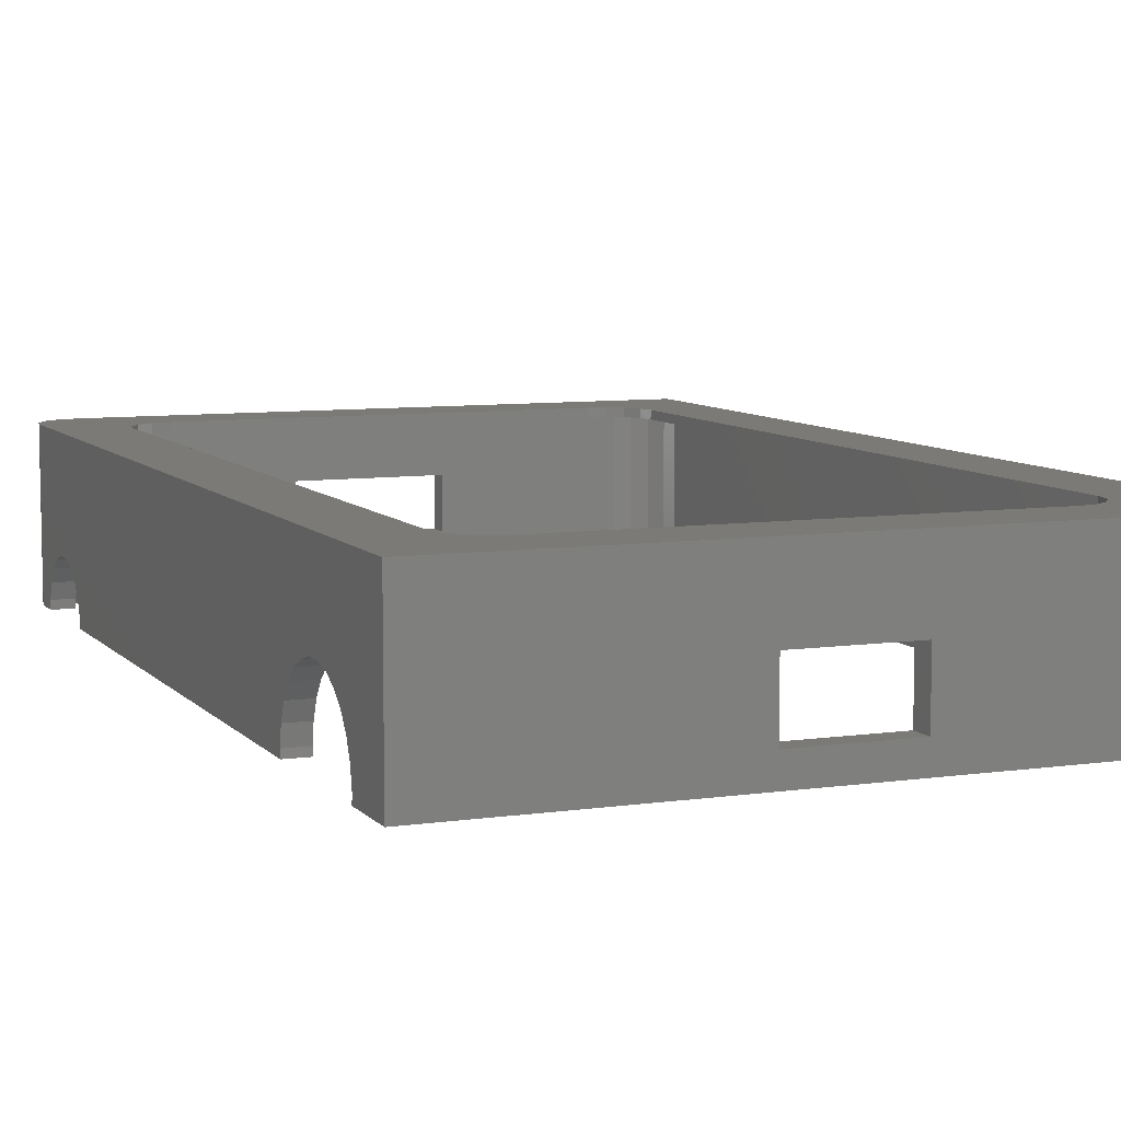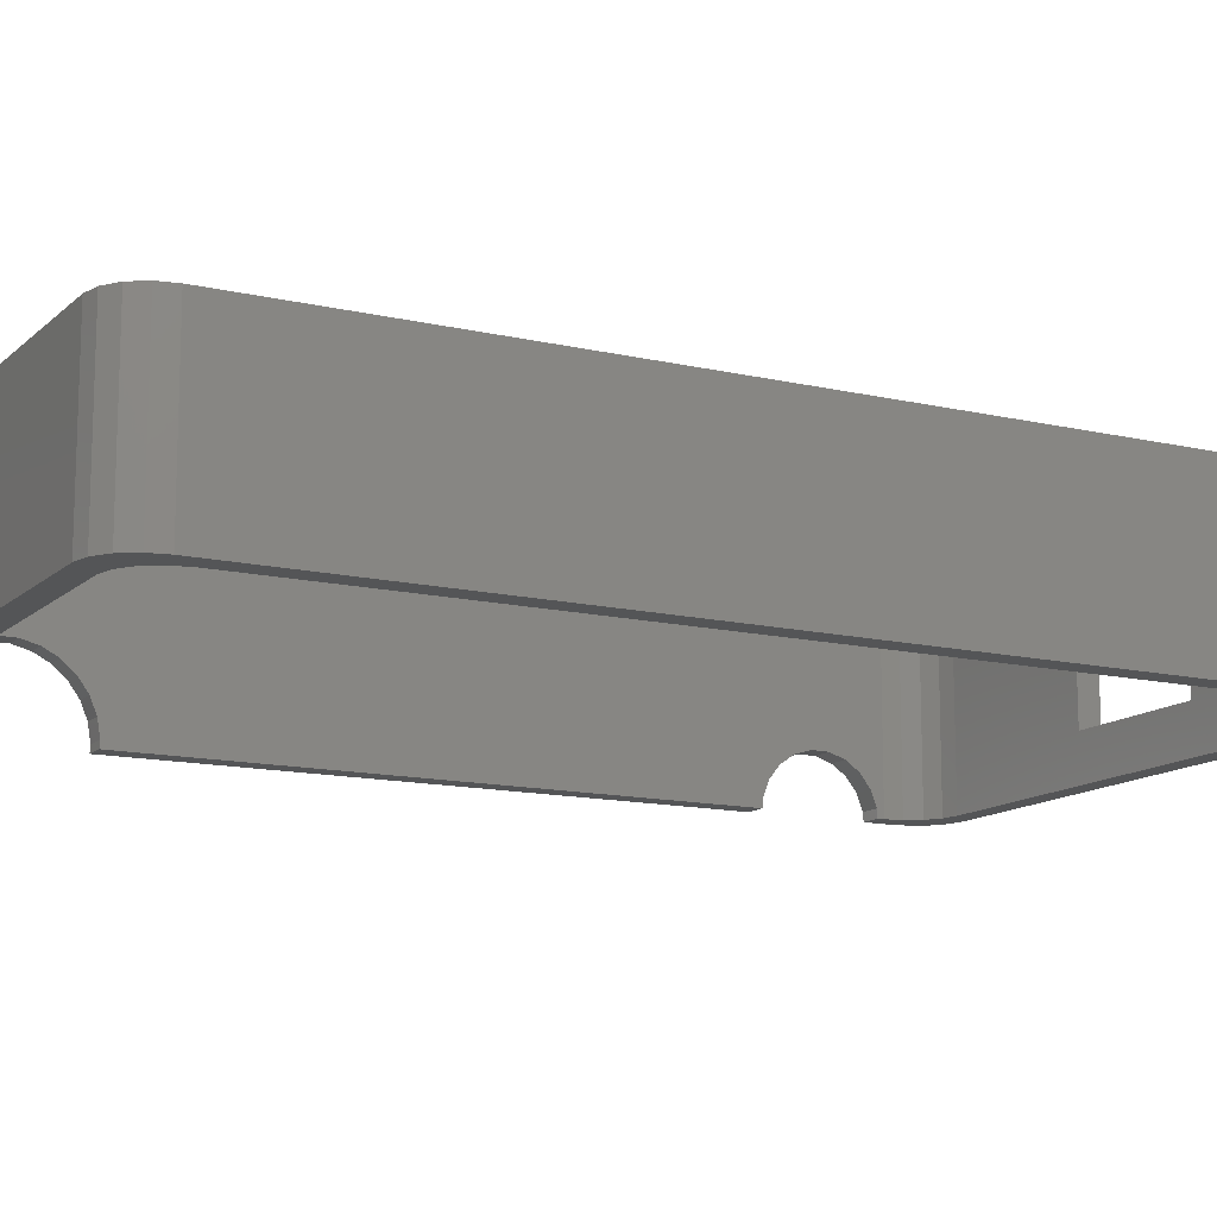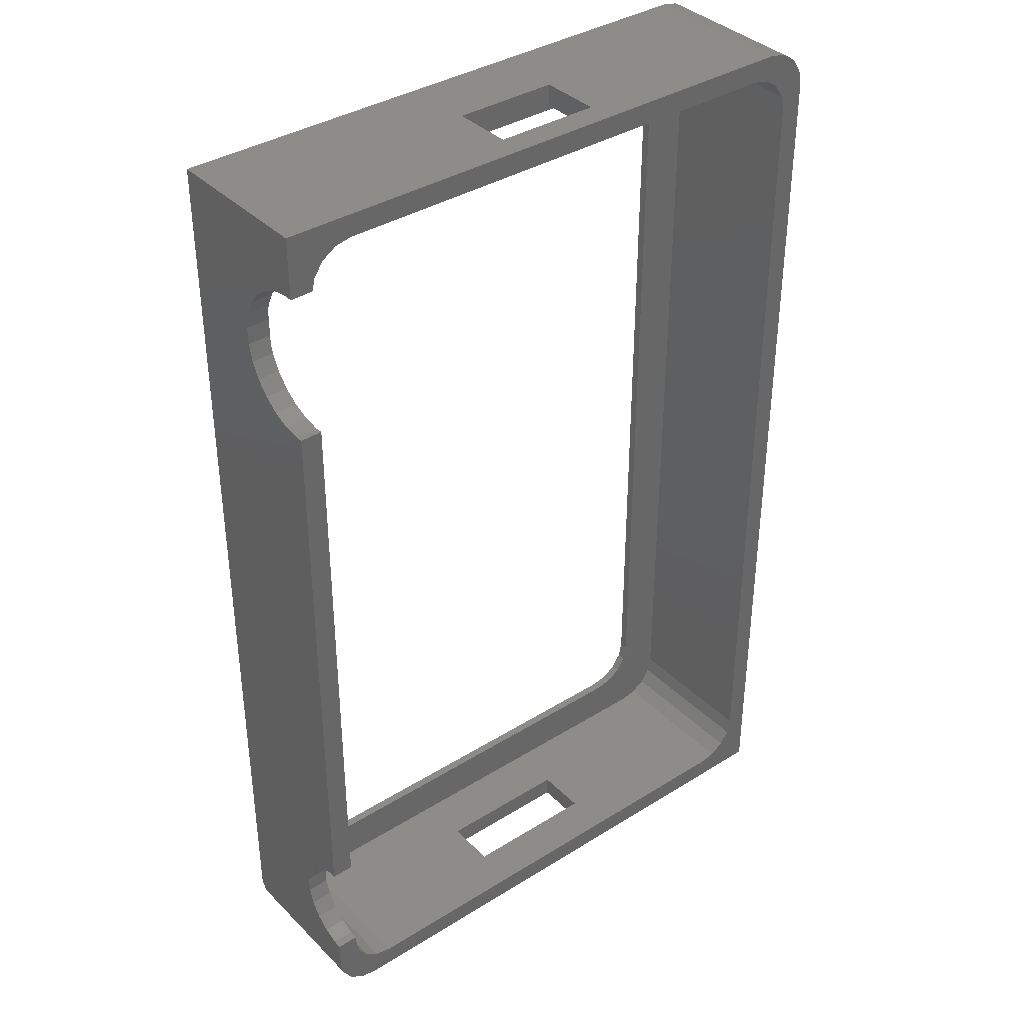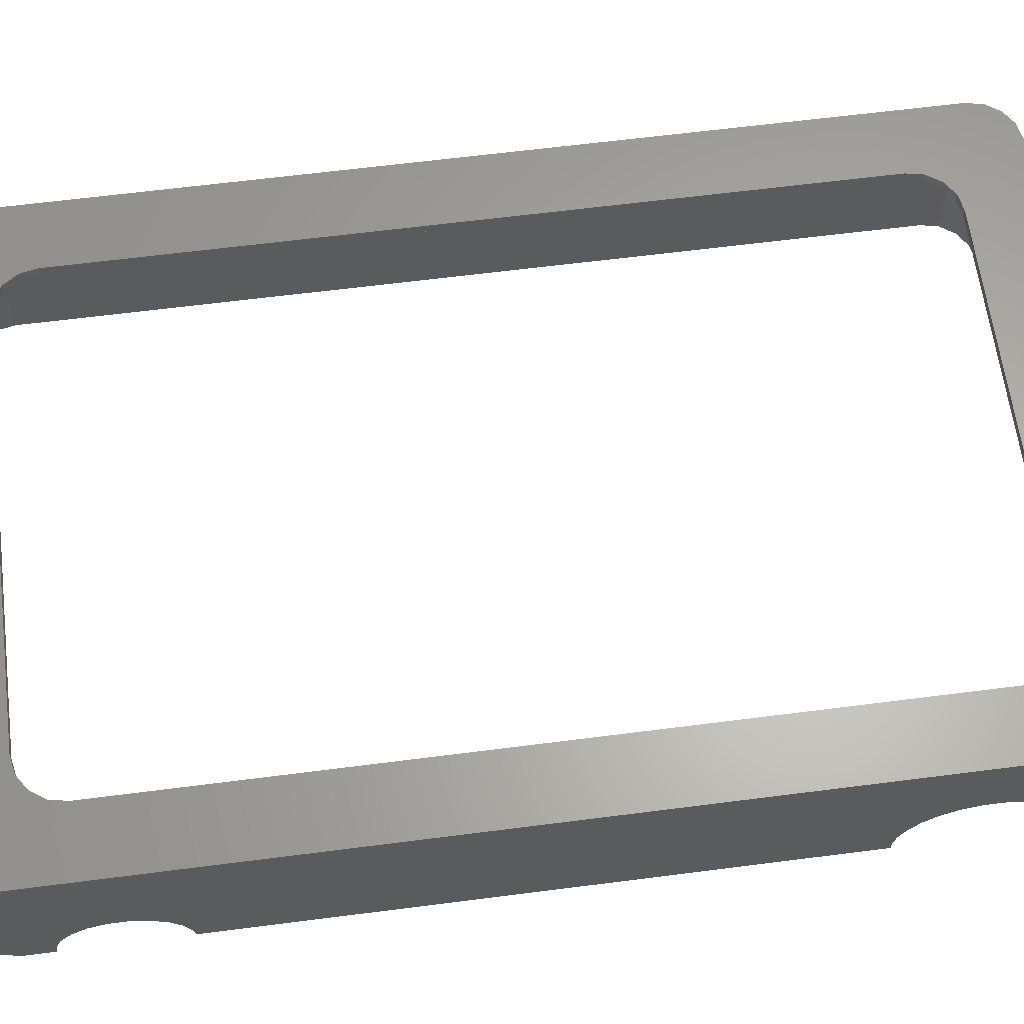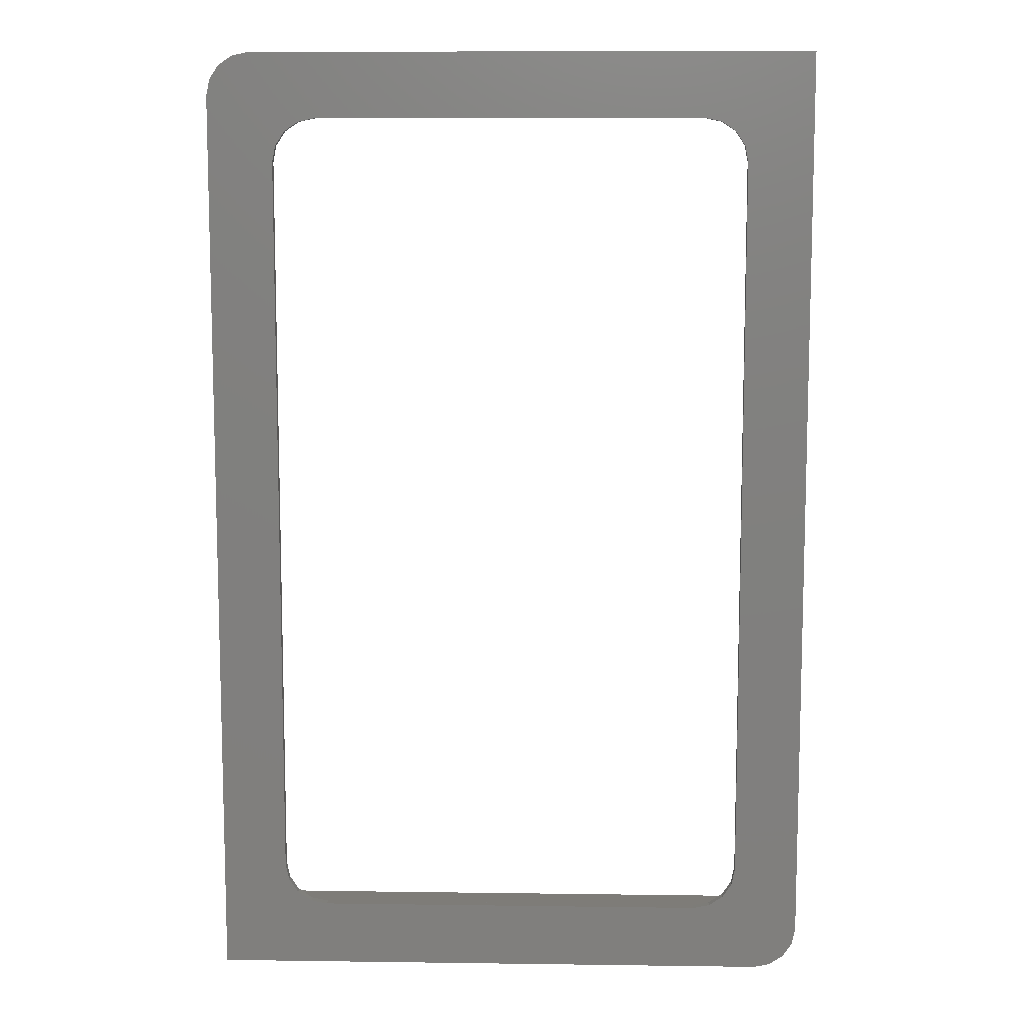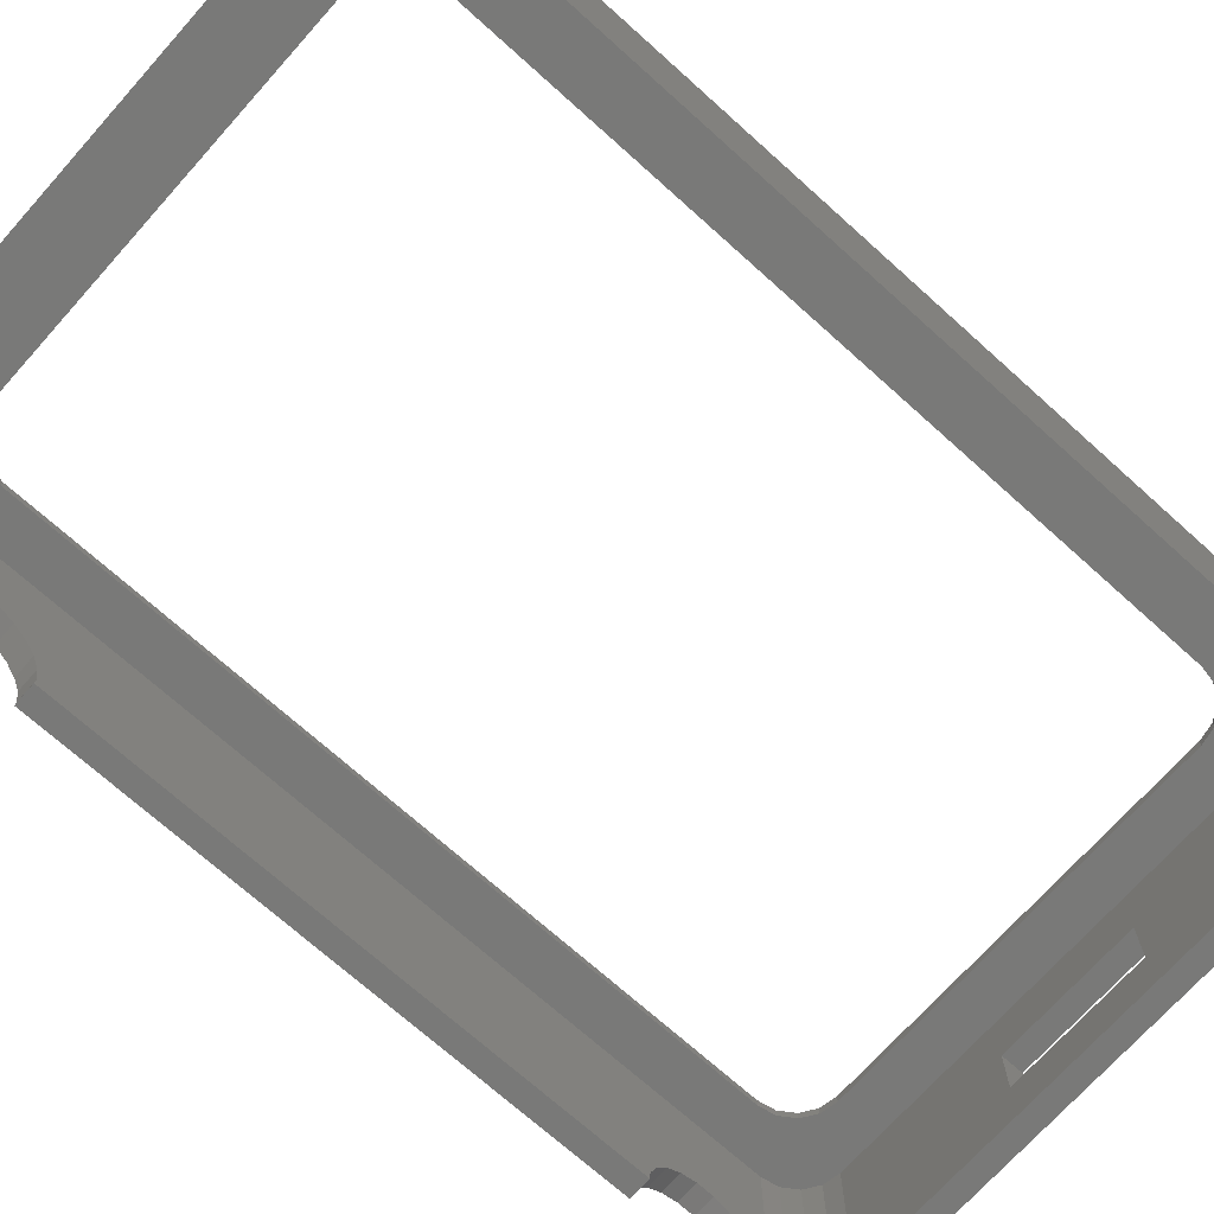
<metadata>
{"format":"stl","ext":"stl","renderer":"f3d","projection":"perspective","resolution":1024,"background":"white","views":[{"elev":7.8,"azim":157.8,"up":"+Z"},{"elev":-12.9,"azim":-118.3,"up":"+Z"},{"elev":37.3,"azim":141.3,"up":"+Y"},{"elev":63.3,"azim":82.6,"up":"+Z"},{"elev":9.7,"azim":2.0,"up":"+Y"},{"elev":-71.8,"azim":-131.9,"up":"+Z"}]}
</metadata>
<code>
# stl→obj: 176 verts, 360 faces
v -8 -55 5
v -35 -55 0
v 30 -55 0
v 8 -55 5
v -35 -55 18
v 30 -55 18
v -8 -55 11
v 8 -55 11
v -32.5 47.5 0
v -35 50 0
v -34.62 51.91 0
v -32.12 49.41 0
v -33.54 53.54 0
v -31.04 51.04 0
v -31.91 54.62 0
v -29.41 52.12 0
v -30 55 0
v 27.5 52.5 0
v 35 55 0
v -27.5 52.5 0
v 32.38 48.11 0
v 32.12 49.41 0
v 31.04 51.04 0
v 29.41 52.12 0
v -32.5 -47.5 0
v -32.12 -49.41 0
v -31.04 -51.04 0
v -29.41 -52.12 0
v -27.5 -52.5 0
v 27.5 -52.5 0
v 29.41 -52.12 0
v 31.04 -51.04 0
v 35 -46.77 0
v 32.5 -47.5 0
v 32.5 -46.74 0
v 32.12 -49.41 0
v 35 -50 0
v 34.62 -51.91 0
v 33.54 -53.54 0
v 31.91 -54.62 0
v 35 48.08 0
v -35 50 18
v -22.5 -47.5 18
v 27.5 42.5 18
v 34.62 -51.91 18
v 35 -50 18
v -30 55 18
v 35 55 18
v -31.91 54.62 18
v -33.54 53.54 18
v -34.62 51.91 18
v -27.5 -42.5 18
v -27.12 44.41 18
v -27.5 42.5 18
v -26.04 46.04 18
v -24.41 47.12 18
v -22.5 47.5 18
v 22.5 47.5 18
v 24.41 47.12 18
v 26.04 46.04 18
v 27.12 44.41 18
v 27.5 -42.5 18
v 33.54 -53.54 18
v 27.12 -44.41 18
v 31.91 -54.62 18
v 26.04 -46.04 18
v 24.41 -47.12 18
v 22.5 -47.5 18
v -24.41 -47.12 18
v -26.04 -46.04 18
v -27.12 -44.41 18
v -8 -52.5 5
v -8 -52.5 11
v 8 -52.5 5
v 8 -52.5 11
v 35 -46.01 2.794
v 35 -46.7 0.983
v 35 -44.82 4.32
v 35 -43.23 5.428
v 35 -41.38 6.017
v 35 -39.45 6.037
v 35 -37.59 5.484
v 35 -35.98 4.409
v 35 31.21 0
v 35 -34.75 2.906
v 35 -34.03 1.11
v 35 -33.93 0
v 35 31.16 0.8093
v 35 31.48 2.756
v 35 32.25 4.576
v 35 33.41 6.171
v 35 34.91 7.455
v 35 36.66 8.358
v 35 38.58 8.832
v 35 40.55 8.852
v 35 42.48 8.416
v 35 44.25 7.548
v 35 45.77 6.295
v 35 46.97 4.723
v 35 47.77 2.919
v 35 48.13 0.979
v 32.5 -46.68 0.983
v 32.5 47.5 17
v 32.5 47.5 3.581
v 32.5 46.99 4.723
v 32.5 45.8 6.295
v 32.5 44.27 7.548
v 32.5 42.5 8.416
v 32.5 40.58 8.852
v 32.5 -47.5 17
v 32.5 38.6 8.832
v 32.5 34.93 7.455
v 32.5 36.69 8.358
v 32.5 33.43 6.171
v 32.5 32.27 4.576
v 32.5 -37.56 5.484
v 32.5 -35.95 4.409
v 32.5 31.51 2.756
v 32.5 31.18 0.8093
v 32.5 31.24 0
v 32.5 -34 1.11
v 32.5 -33.91 0
v 32.5 -34.73 2.906
v 32.5 -39.42 6.037
v 32.5 -41.36 6.017
v 32.5 -43.2 5.428
v 32.5 -44.79 4.32
v 32.5 -45.99 2.794
v 32.12 -49.41 17
v 31.04 -51.04 17
v 29.41 -52.12 17
v 27.5 -52.5 17
v -27.5 -52.5 17
v -29.41 -52.12 17
v -31.04 -51.04 17
v -32.12 -49.41 17
v -32.5 -47.5 17
v -32.5 47.5 17
v -32.12 49.41 17
v -31.04 51.04 17
v -29.41 52.12 17
v -27.5 52.5 17
v 6 52.5 10
v 27.5 52.5 17
v 6 52.5 3
v -6 52.5 10
v -6 52.5 3
v 29.41 52.12 17
v 31.04 51.04 17
v 32.12 49.41 17
v 32.44 47.79 2.919
v 32.37 48.16 0.979
v 6 55 10
v 6 55 3
v -6 55 10
v -6 55 3
v -27.12 -44.41 17
v -27.5 -42.5 17
v -27.5 42.5 17
v -26.04 -46.04 17
v -24.41 -47.12 17
v -22.5 -47.5 17
v 22.5 -47.5 17
v 24.41 -47.12 17
v 26.04 -46.04 17
v 27.12 -44.41 17
v 27.5 -42.5 17
v 27.5 42.5 17
v 27.12 44.41 17
v 26.04 46.04 17
v 24.41 47.12 17
v 22.5 47.5 17
v -22.5 47.5 17
v -24.41 47.12 17
v -26.04 46.04 17
v -27.12 44.41 17
f 1 2 3
f 4 1 3
f 5 2 1
f 6 5 7
f 6 8 3
f 6 7 8
f 8 4 3
f 1 7 5
f 9 10 11
f 12 11 13
f 14 13 15
f 16 15 17
f 18 17 19
f 16 17 20
f 20 17 18
f 21 22 19
f 22 23 19
f 23 24 19
f 24 18 19
f 14 15 16
f 12 13 14
f 9 11 12
f 25 10 9
f 2 10 25
f 2 25 26
f 2 26 27
f 2 27 28
f 2 28 29
f 2 29 3
f 30 3 29
f 31 3 30
f 32 3 31
f 33 34 35
f 3 32 36
f 36 33 3
f 34 33 36
f 3 33 37
f 3 37 38
f 3 38 39
f 3 39 40
f 21 19 41
f 2 5 10
f 10 5 42
f 43 5 6
f 44 45 46
f 47 42 48
f 49 42 47
f 50 42 49
f 51 42 50
f 42 5 52
f 53 42 54
f 55 42 53
f 56 42 55
f 57 42 56
f 48 42 57
f 48 58 59
f 48 59 60
f 48 60 61
f 48 44 46
f 48 61 44
f 45 62 63
f 63 64 65
f 57 58 48
f 65 66 6
f 44 62 45
f 67 68 6
f 69 5 43
f 70 5 69
f 71 5 70
f 52 5 71
f 62 64 63
f 64 66 65
f 66 67 6
f 68 43 6
f 52 54 42
f 6 3 40
f 65 6 40
f 72 73 7
f 1 72 7
f 4 74 72
f 1 4 72
f 75 74 8
f 8 74 4
f 75 8 73
f 73 8 7
f 65 40 39
f 63 65 39
f 63 39 38
f 45 63 38
f 45 38 37
f 46 45 37
f 46 37 33
f 76 46 77
f 77 46 33
f 78 46 76
f 79 46 78
f 80 46 79
f 81 46 80
f 82 46 81
f 83 46 82
f 84 46 83
f 84 83 85
f 84 85 86
f 84 86 87
f 88 46 84
f 89 46 88
f 90 46 89
f 91 46 90
f 92 46 91
f 93 46 92
f 94 46 93
f 95 46 94
f 48 46 95
f 48 95 96
f 48 96 97
f 19 97 98
f 19 98 99
f 19 99 100
f 19 100 101
f 19 101 41
f 48 97 19
f 77 33 102
f 102 33 35
f 103 104 105
f 103 105 106
f 103 106 107
f 103 107 108
f 103 108 109
f 103 109 110
f 109 111 110
f 112 110 113
f 114 110 112
f 115 110 114
f 116 110 117
f 110 115 118
f 118 119 110
f 119 120 110
f 121 120 122
f 123 120 121
f 117 120 123
f 110 120 117
f 124 110 116
f 110 124 125
f 125 126 110
f 126 127 110
f 127 128 110
f 128 102 110
f 102 35 110
f 110 35 34
f 113 110 111
f 110 34 129
f 129 34 36
f 129 36 130
f 130 36 32
f 130 32 131
f 131 32 31
f 131 31 132
f 132 31 30
f 72 30 29
f 74 30 72
f 133 72 29
f 75 30 74
f 132 30 75
f 132 75 133
f 75 73 133
f 72 133 73
f 133 29 134
f 134 29 28
f 134 28 135
f 135 28 27
f 136 135 27
f 26 136 27
f 137 136 26
f 25 137 26
f 9 138 137
f 25 9 137
f 12 139 138
f 9 12 138
f 14 140 139
f 12 14 139
f 16 141 140
f 14 16 140
f 20 142 141
f 16 20 141
f 143 144 142
f 143 145 18
f 20 146 142
f 18 144 143
f 20 18 145
f 20 147 146
f 20 145 147
f 146 143 142
f 24 148 144
f 18 24 144
f 23 149 148
f 24 23 148
f 150 149 22
f 22 149 23
f 103 151 104
f 152 151 103
f 152 103 150
f 152 150 21
f 150 22 21
f 21 41 101
f 152 21 101
f 153 19 154
f 153 47 48
f 17 47 155
f 17 155 156
f 17 156 19
f 156 154 19
f 19 153 48
f 155 47 153
f 15 49 17
f 17 49 47
f 13 50 15
f 15 50 49
f 11 51 13
f 13 51 50
f 10 42 11
f 11 42 51
f 52 71 157
f 158 52 157
f 159 54 52
f 158 159 52
f 71 70 160
f 157 71 160
f 69 161 70
f 70 161 160
f 43 162 69
f 69 162 161
f 68 163 43
f 43 163 162
f 67 164 68
f 68 164 163
f 66 165 67
f 67 165 164
f 64 166 66
f 66 166 165
f 62 167 64
f 64 167 166
f 44 168 62
f 62 168 167
f 44 61 168
f 168 61 169
f 61 60 169
f 169 60 170
f 170 60 59
f 171 170 59
f 171 59 58
f 172 171 58
f 172 58 57
f 173 172 57
f 173 57 56
f 174 173 56
f 174 56 55
f 175 174 55
f 175 55 53
f 176 175 53
f 176 53 54
f 159 176 54
f 101 100 151
f 152 101 151
f 100 99 105
f 151 100 104
f 104 100 105
f 105 99 98
f 106 105 98
f 98 97 106
f 106 97 107
f 97 96 107
f 107 96 108
f 96 95 108
f 108 95 109
f 95 94 109
f 109 94 111
f 94 93 111
f 111 93 113
f 93 92 113
f 113 92 112
f 92 91 112
f 112 91 114
f 91 90 114
f 114 90 115
f 90 89 115
f 115 89 118
f 89 88 118
f 118 88 119
f 84 120 88
f 88 120 119
f 122 120 87
f 87 120 84
f 122 87 86
f 121 122 86
f 121 86 85
f 123 121 85
f 123 85 83
f 117 123 83
f 83 82 117
f 117 82 116
f 82 81 116
f 116 81 124
f 81 80 124
f 124 80 125
f 80 79 125
f 125 79 126
f 79 78 126
f 126 78 127
f 78 76 127
f 127 76 128
f 76 77 128
f 128 77 102
f 139 140 138
f 138 140 141
f 138 141 142
f 138 142 144
f 138 144 148
f 138 148 149
f 138 149 150
f 138 150 173
f 168 103 110
f 166 129 130
f 165 130 131
f 164 131 132
f 162 132 133
f 138 133 134
f 138 134 135
f 138 135 136
f 138 136 137
f 164 132 163
f 138 158 133
f 158 157 133
f 157 160 133
f 160 161 133
f 161 162 133
f 163 132 162
f 167 129 166
f 169 103 168
f 174 138 173
f 170 103 169
f 171 103 170
f 172 103 171
f 150 103 172
f 150 172 173
f 175 138 174
f 138 175 176
f 138 176 159
f 158 138 159
f 168 110 129
f 168 129 167
f 166 130 165
f 165 131 164
f 156 155 146
f 147 156 146
f 153 143 155
f 155 143 146
f 145 154 156
f 147 145 156
f 153 154 143
f 143 154 145

</code>
